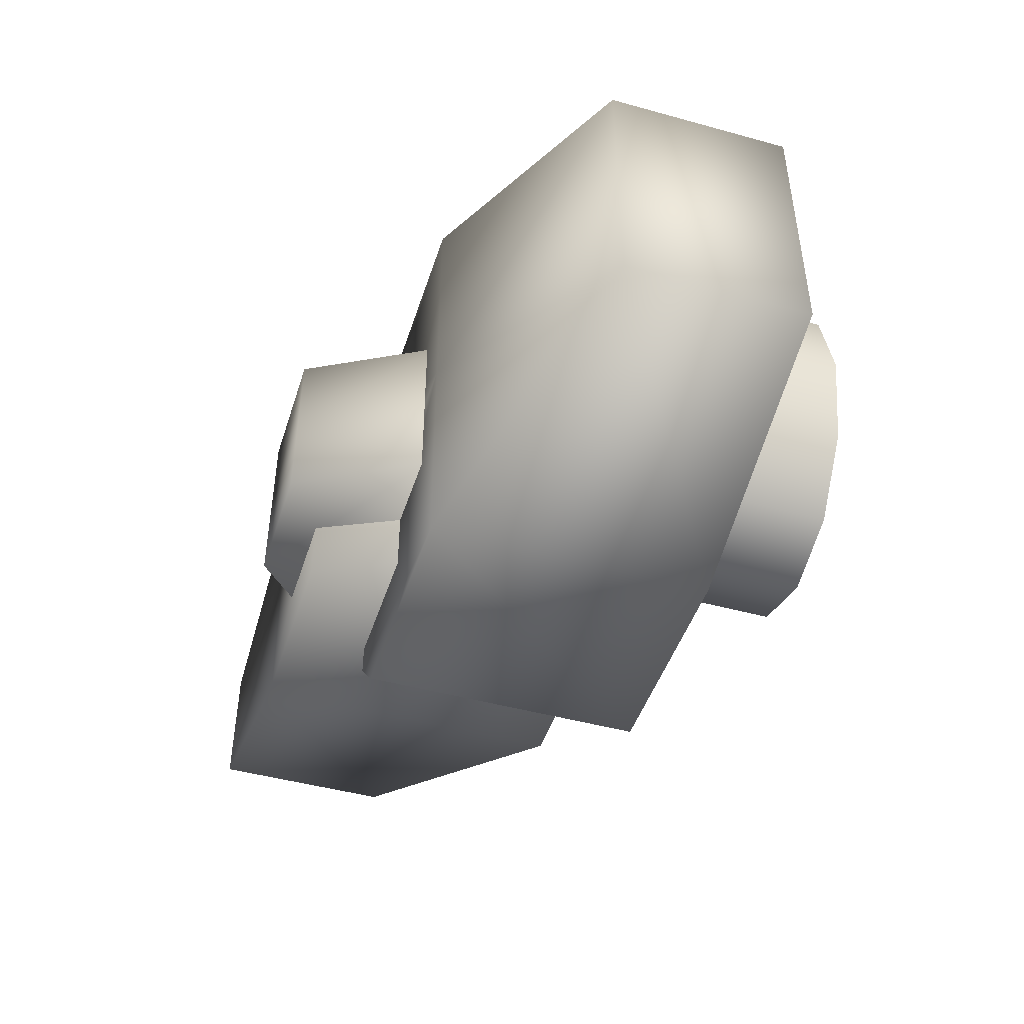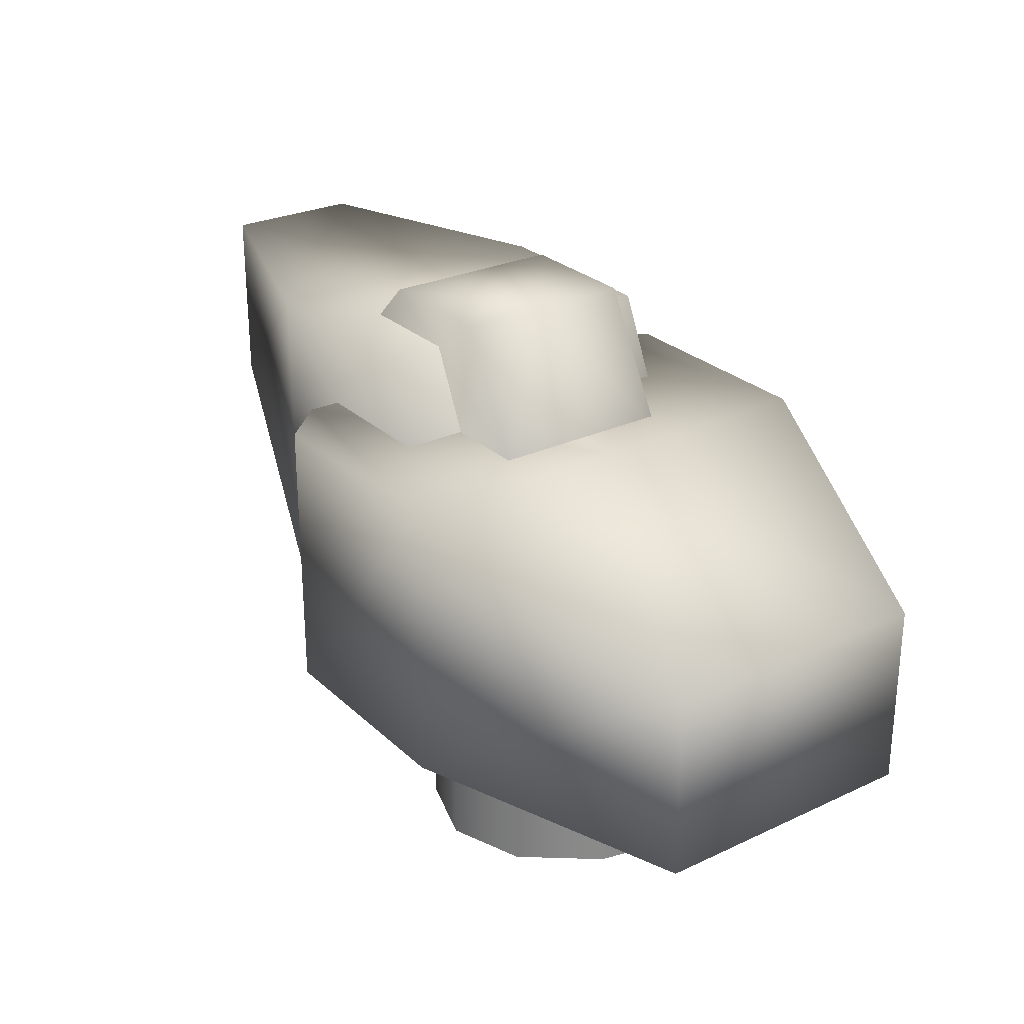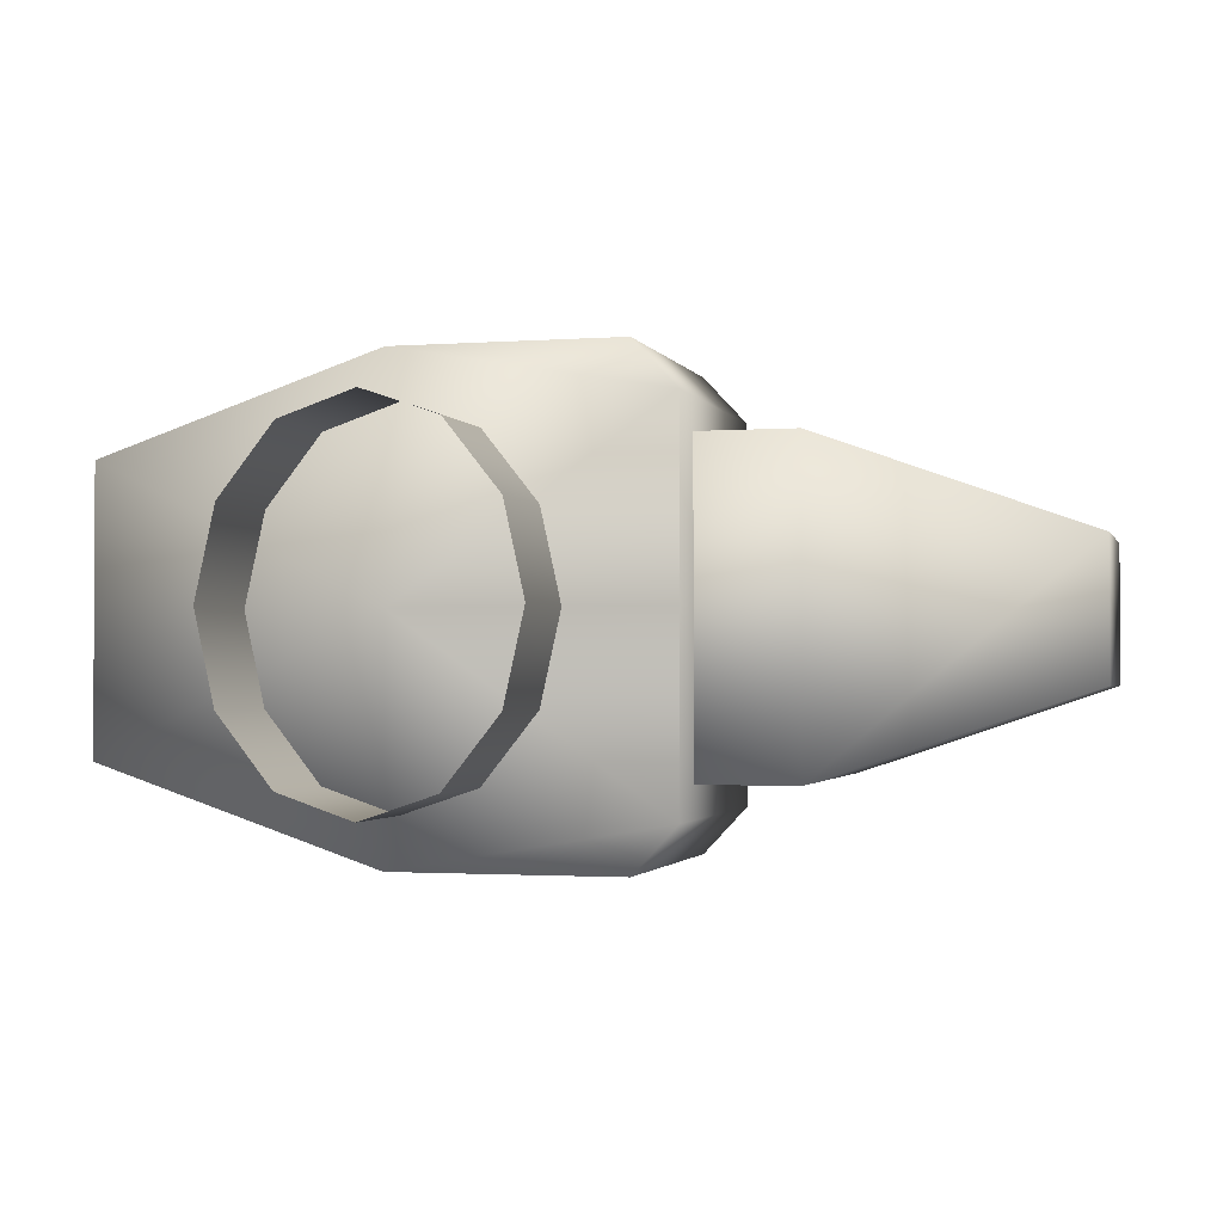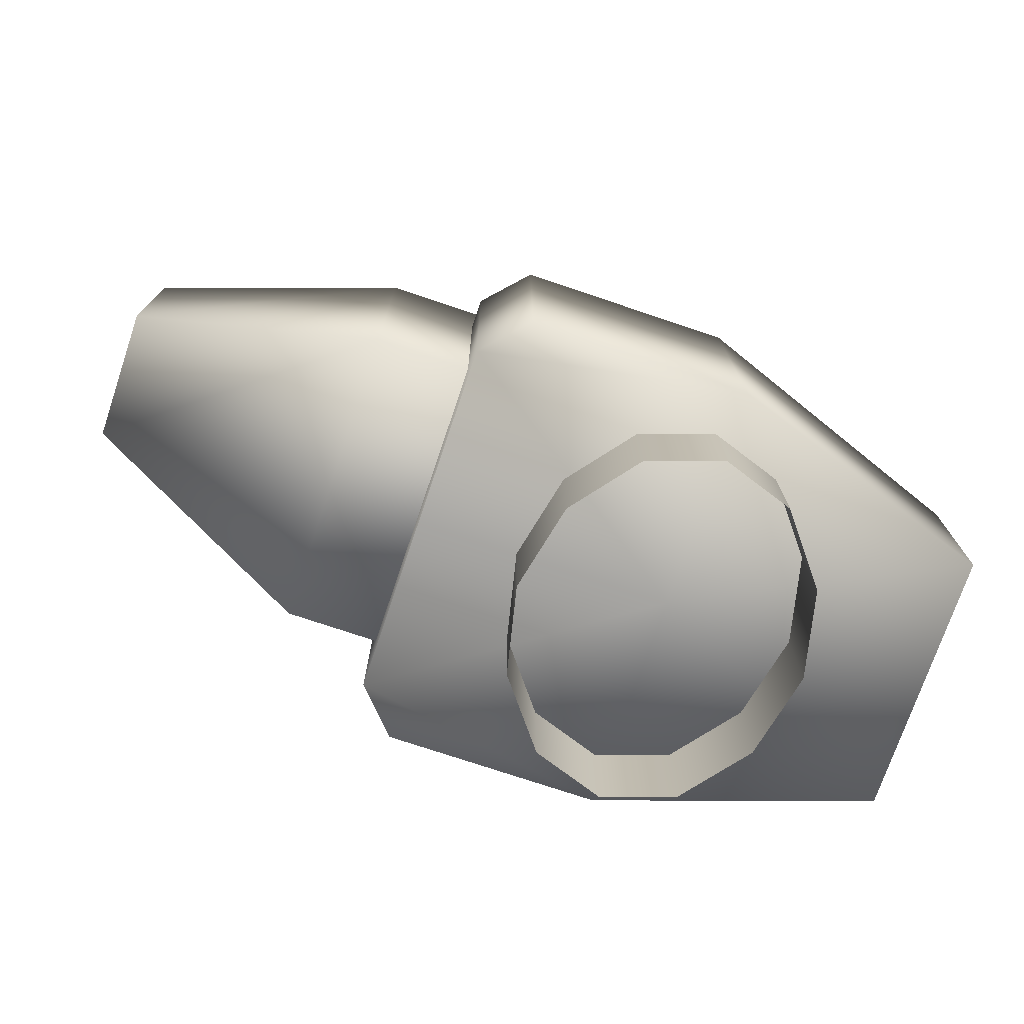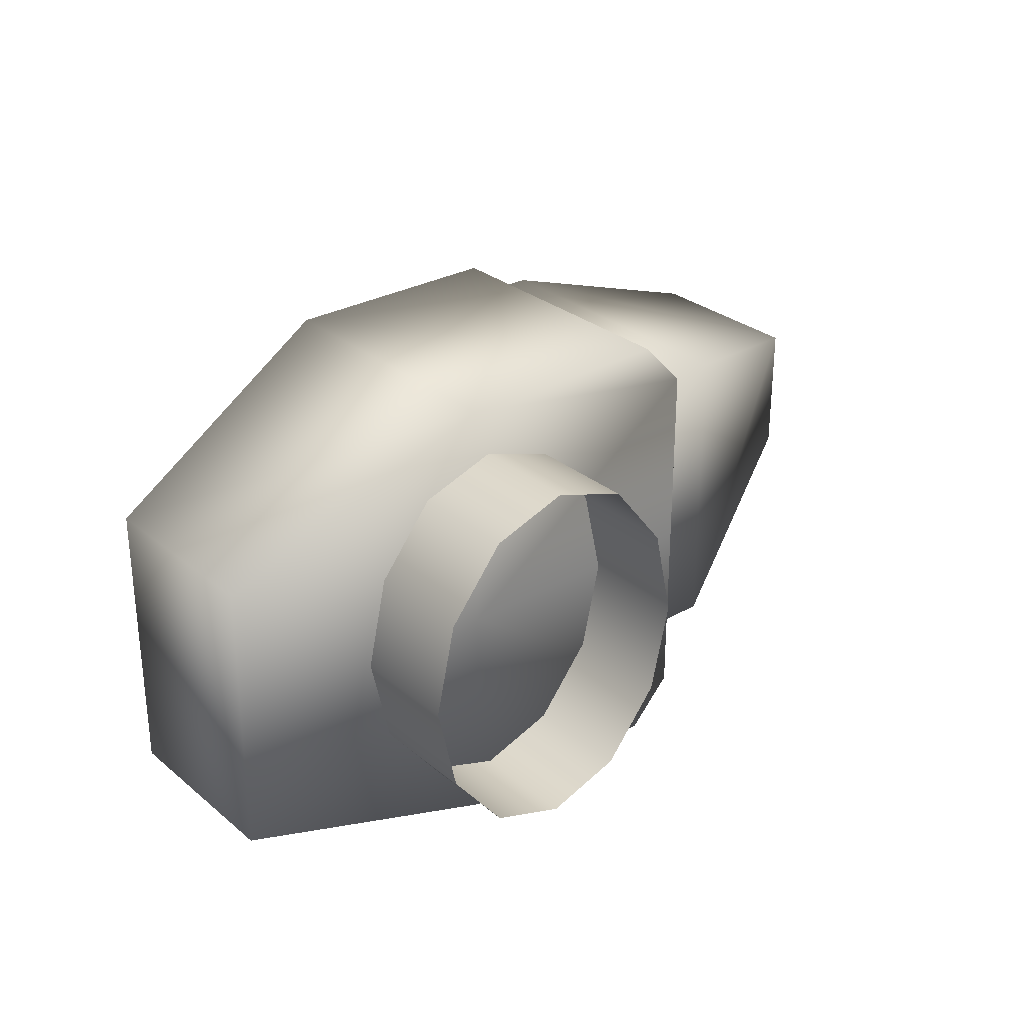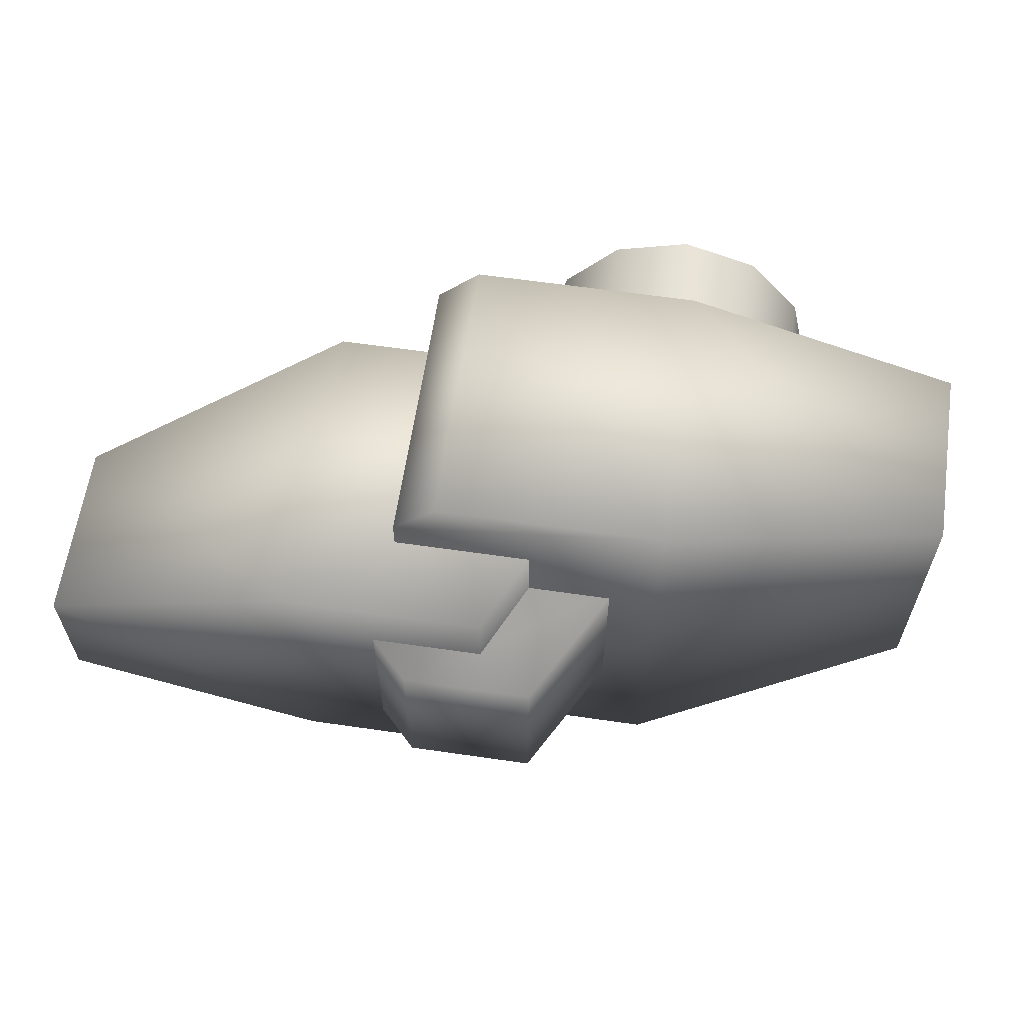
<metadata>
{"format":"obj","ext":"obj","renderer":"f3d","projection":"perspective","resolution":1024,"background":"white","views":[{"elev":-46.2,"azim":-107.5,"up":"+Z"},{"elev":27.0,"azim":-125.8,"up":"+Y"},{"elev":-1.7,"azim":15.0,"up":"+Z"},{"elev":-74.0,"azim":161.3,"up":"+Y"},{"elev":29.2,"azim":-39.7,"up":"+Z"},{"elev":61.6,"azim":-171.6,"up":"+Z"}]}
</metadata>
<code>
o sci_fi_tur.002
v -0.07861 -0.001979 0.05461
v -0.04538 -0.001979 0.09648
v -0.04538 0.06564 0.09648
v -0.07861 0.06564 0.05461
v 1.5e-05 -0.001979 0.1118
v 1.5e-05 0.06564 0.1118
v 0.04541 -0.001979 0.09648
v 0.04541 0.06564 0.09648
v 0.07864 -0.001979 0.05461
v 0.07864 0.06564 0.05461
v 0.0908 -0.001979 -1.9e-05
v 0.0908 0.06564 -1.9e-05
v -0.09077 0.06564 -1.9e-05
v -0.09077 -0.001979 -1.9e-05
v -0.1816 0.06333 0.08437
v -0.00912 0.06333 -1.9e-05
v -0.1816 0.1764 0.08437
v -0.00912 0.2365 -1.9e-05
v 0.1549 0.2365 0.1139
v 0.1285 0.2365 0.1422
v -0.00912 0.2365 0.1422
v -0.00912 0.06333 0.1422
v 0.2137 0.2862 0.09482
v 0.09423 0.2862 -1.9e-05
v 0.09423 0.2862 0.09482
v 0.005248 0.09586 0.09482
v 0.2137 0.09586 0.09482
v 0.3692 0.2862 0.0421
v 0.3692 0.176 0.0421
v 0.138 0.3104 0.05588
v 0.06042 0.3104 -1.9e-05
v 0.06042 0.3104 0.05588
v 0.215 0.232 0.05588
v 0.1549 0.06333 0.1139
v 0.1549 0.06333 -1.9e-05
v 0.01734 0.232 0.05588
v 0.1285 0.06333 0.1422
v -0.07861 -0.001979 -0.05464
v -0.07861 0.06564 -0.05464
v -0.04538 0.06564 -0.09652
v -0.04538 -0.001979 -0.09652
v 1.5e-05 0.06564 -0.1118
v 1.5e-05 -0.001979 -0.1118
v 0.04541 0.06564 -0.09652
v 0.04541 -0.001979 -0.09652
v 0.07864 0.06564 -0.05464
v 0.07864 -0.001979 -0.05464
v -0.1816 0.06333 -0.08441
v -0.1816 0.1764 -0.08441
v -0.00912 0.06333 -0.1422
v 0.1549 0.2365 -1.9e-05
v 0.1285 0.06333 -0.1422
v -0.00912 0.2365 -0.1422
v 0.1285 0.2365 -0.1422
v 0.005248 0.09586 -0.09485
v 0.09423 0.2862 -0.09485
v 0.2137 0.2862 -0.09485
v 0.3692 0.176 -0.04214
v 0.3692 0.2862 -0.04214
v 0.2137 0.09586 -0.09485
v 0.138 0.3104 -0.05591
v 0.06042 0.3104 -0.05591
v 0.215 0.232 -0.05591
v 0.005248 0.09586 -1.9e-05
v 0.01734 0.232 -0.05591
v 0.1549 0.2365 -0.1139
v 0.1549 0.06333 -0.1139
f 3 5 6
f 4 2 3
f 65 36 31
f 22 21 17
f 17 15 22
f 19 67 66
f 9 12 10
f 19 51 18
f 18 21 19
f 37 20 21
f 21 22 37
f 20 34 19
f 26 27 23
f 23 25 26
f 47 44 46
f 23 27 29
f 29 28 23
f 27 55 60
f 12 47 46
f 41 39 40
f 16 35 34
f 26 25 24
f 24 64 26
f 36 32 31
f 21 20 19
f 34 37 22
f 45 42 44
f 39 14 13
f 61 65 62
f 57 24 23
f 50 48 49
f 49 53 50
f 66 53 18
f 18 51 66
f 52 50 53
f 53 54 52
f 8 9 10
f 67 54 66
f 6 7 8
f 55 56 57
f 57 60 55
f 29 59 28
f 17 18 49
f 31 32 30
f 57 59 58
f 58 60 57
f 43 40 42
f 30 36 33
f 48 50 16
f 49 15 17
f 67 35 16
f 29 60 58
f 55 64 24
f 24 56 55
f 33 61 30
f 31 62 65
f 53 66 54
f 67 50 52
f 14 4 13
f 3 2 5
f 4 1 2
f 19 34 67
f 9 11 12
f 20 37 34
f 47 45 44
f 27 26 55
f 12 11 47
f 41 38 39
f 45 43 42
f 39 38 14
f 61 63 65
f 28 59 57
f 57 56 24
f 24 25 23
f 23 28 57
f 8 7 9
f 67 52 54
f 6 5 7
f 29 58 59
f 53 49 18
f 17 21 18
f 30 61 31
f 62 31 61
f 43 41 40
f 30 32 36
f 34 22 16
f 15 48 16
f 50 67 16
f 16 22 15
f 49 48 15
f 29 27 60
f 33 63 61
f 14 1 4

</code>
